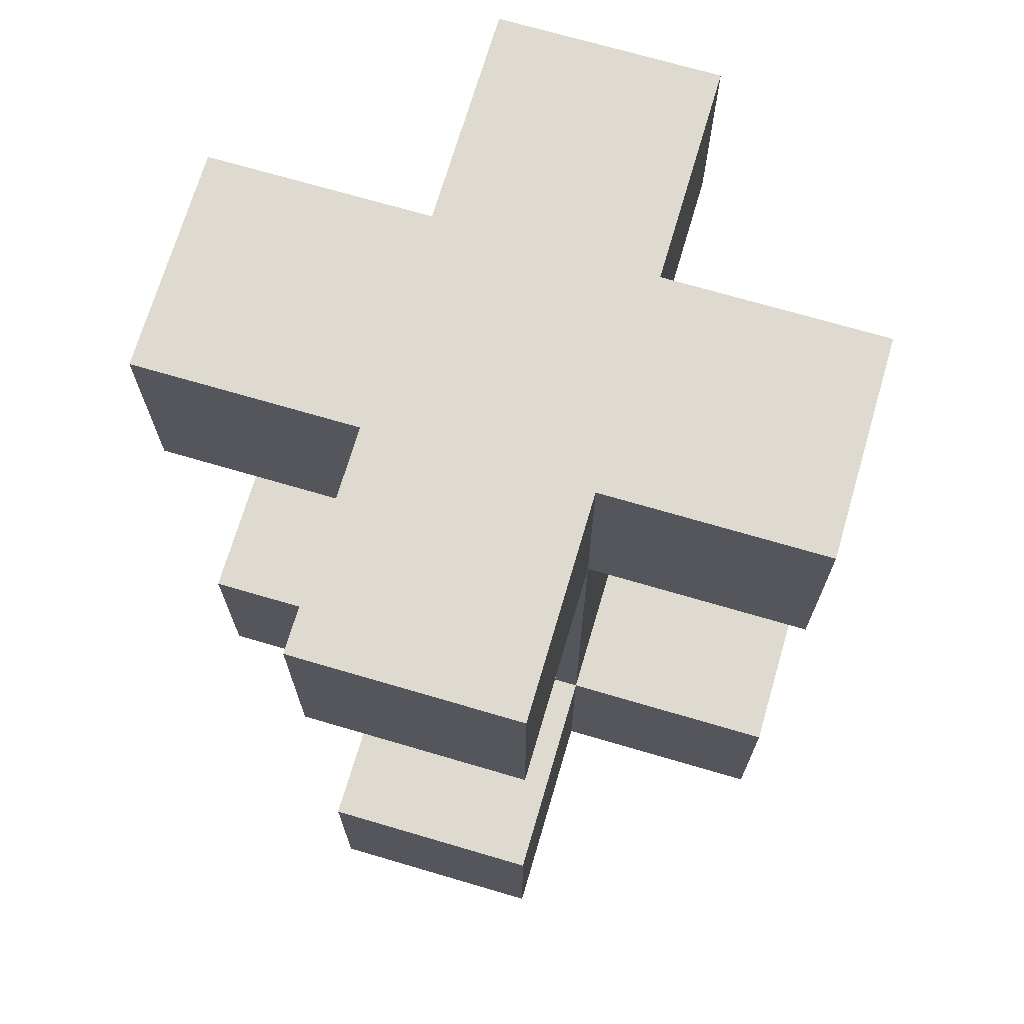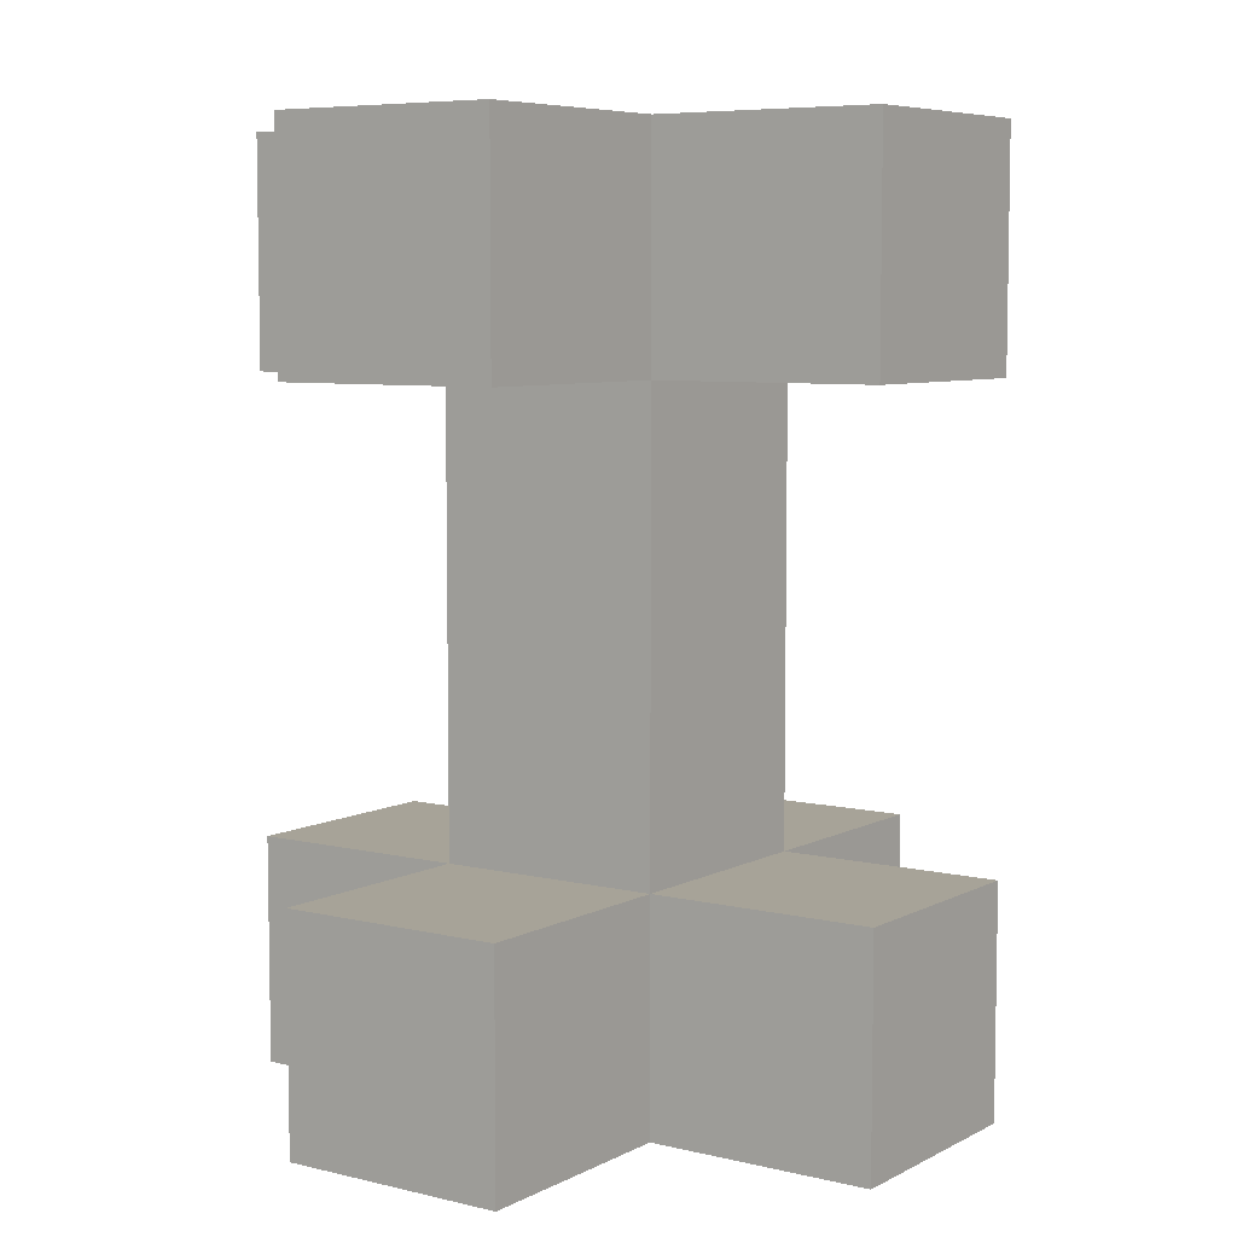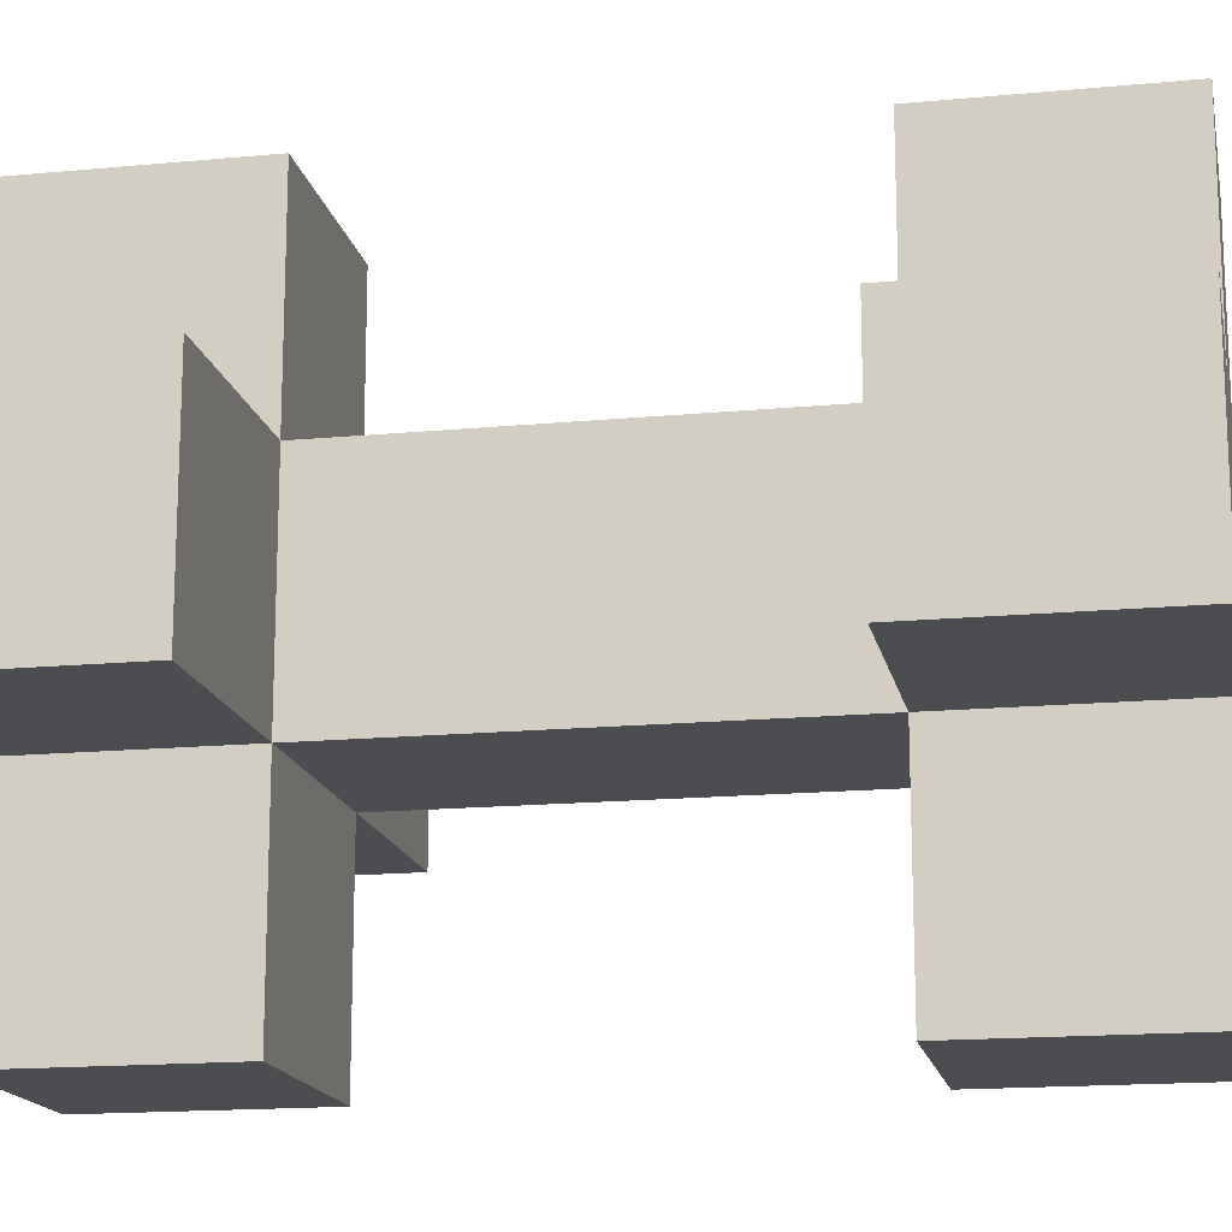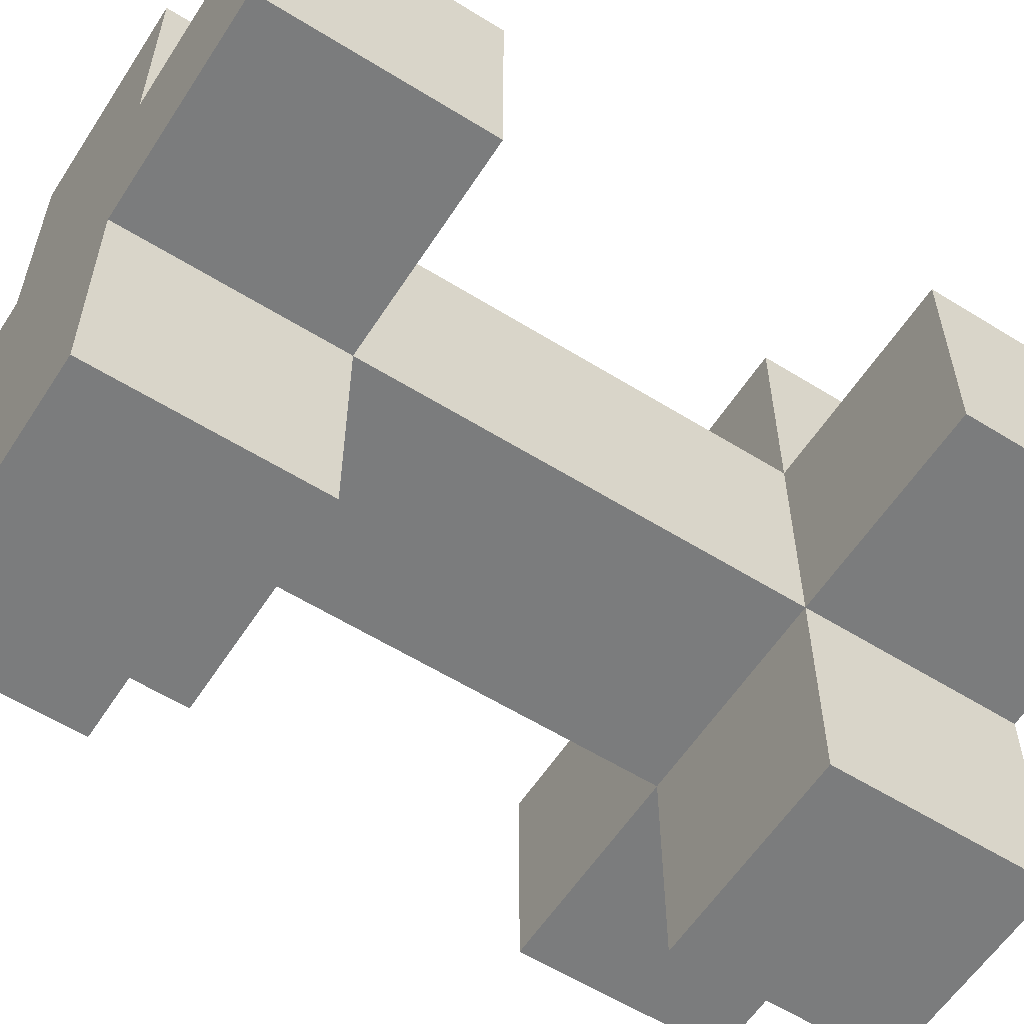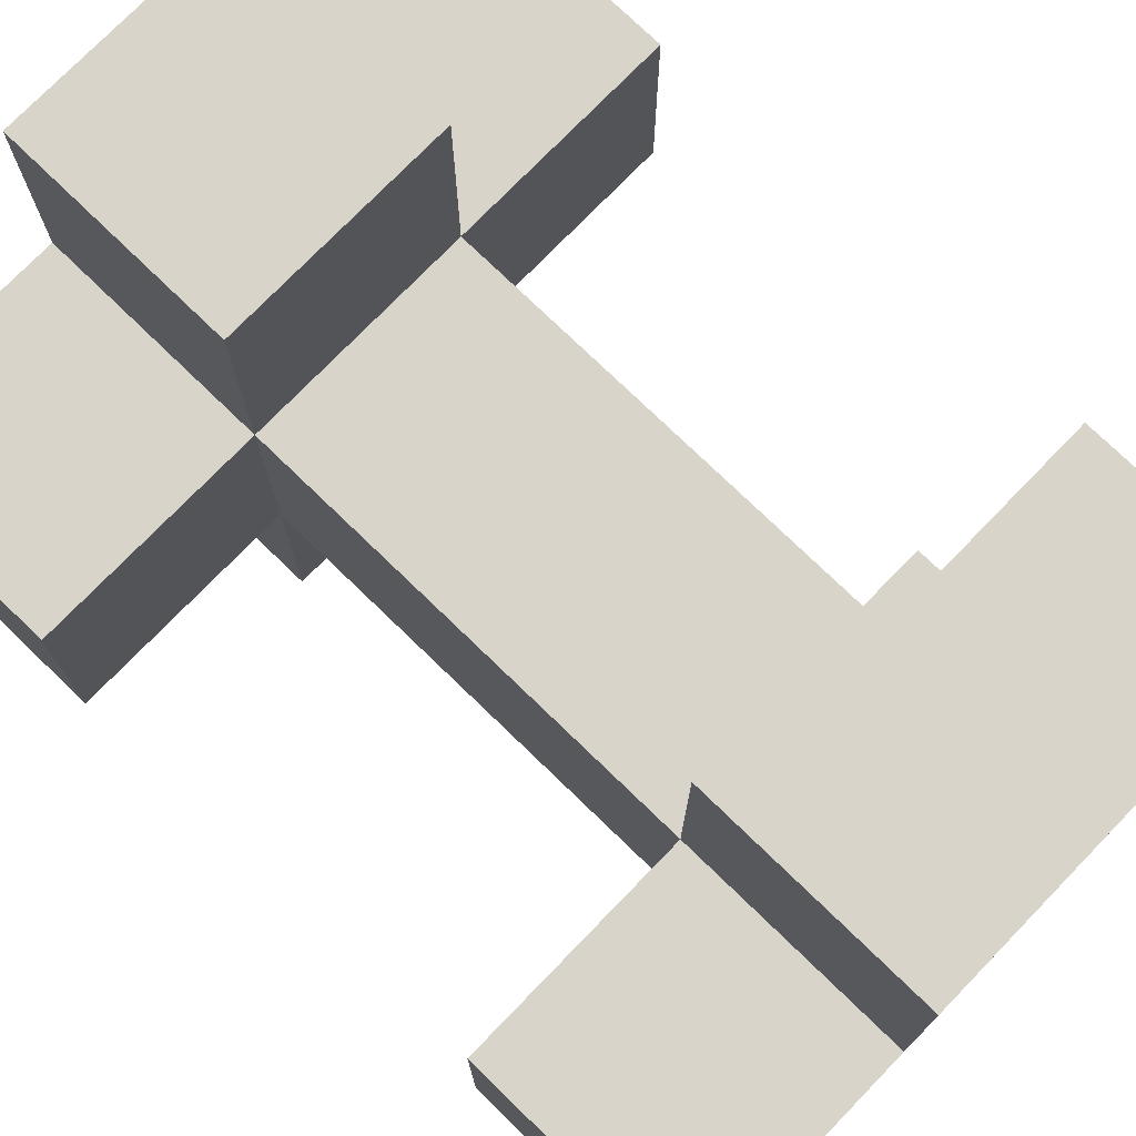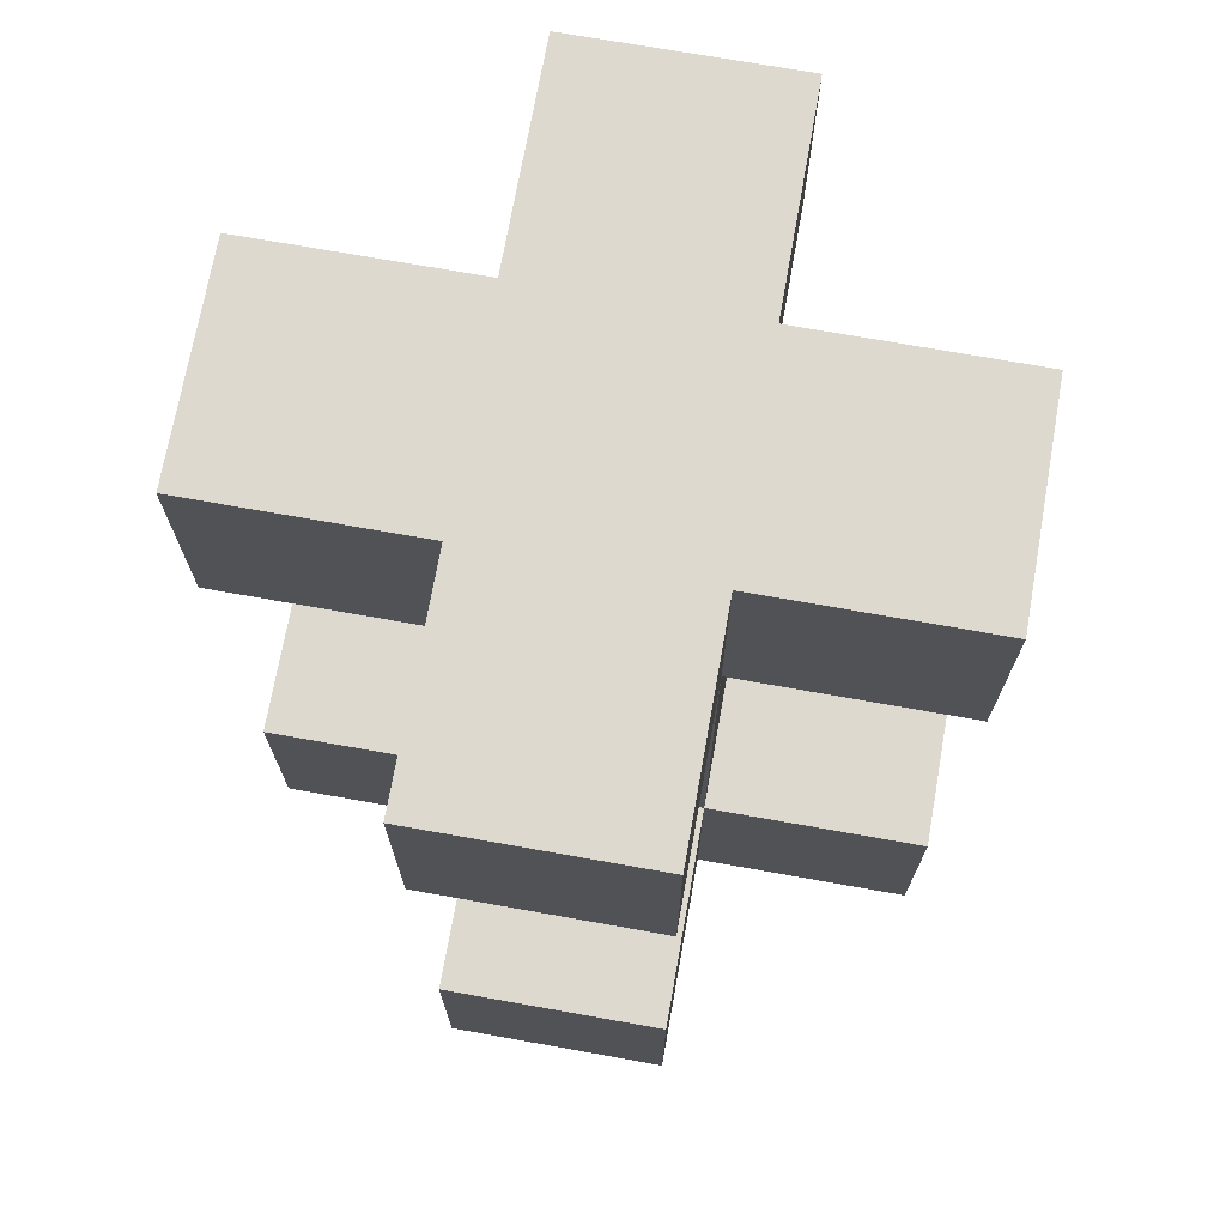
<metadata>
{"format":"obj","ext":"obj","renderer":"f3d","projection":"perspective","resolution":1024,"background":"white","views":[{"elev":70.6,"azim":-73.6,"up":"+Y"},{"elev":6.8,"azim":124.9,"up":"+Y"},{"elev":-16.1,"azim":-78.9,"up":"+Z"},{"elev":-58.7,"azim":-122.7,"up":"+Z"},{"elev":75.3,"azim":134.1,"up":"+Z"},{"elev":71.7,"azim":-79.9,"up":"+Y"}]}
</metadata>
<code>
o
v 2.1 2.3 -2.2
v 2.1 2.3 -2.3
v 2.1 2.4 -2.2
v 2.1 2.4 -2.3
v 2.1 2.6 -2.2
v 2.1 2.6 -2.3
v 2.1 2.7 -2.2
v 2.1 2.7 -2.3
v 2.2 2.3 -2.1
v 2.2 2.3 -2.2
v 2.2 2.3 -2.3
v 2.2 2.3 -2.4
v 2.2 2.4 -2.1
v 2.2 2.4 -2.2
v 2.2 2.4 -2.3
v 2.2 2.4 -2.4
v 2.2 2.6 -2.1
v 2.2 2.6 -2.2
v 2.2 2.6 -2.3
v 2.2 2.6 -2.4
v 2.2 2.7 -2.1
v 2.2 2.7 -2.2
v 2.2 2.7 -2.3
v 2.2 2.7 -2.4
v 2.3 2.3 -2.1
v 2.3 2.3 -2.2
v 2.3 2.3 -2.3
v 2.3 2.3 -2.4
v 2.3 2.4 -2.1
v 2.3 2.4 -2.2
v 2.3 2.4 -2.3
v 2.3 2.4 -2.4
v 2.3 2.6 -2.1
v 2.3 2.6 -2.2
v 2.3 2.6 -2.3
v 2.3 2.6 -2.4
v 2.3 2.7 -2.1
v 2.3 2.7 -2.2
v 2.3 2.7 -2.3
v 2.3 2.7 -2.4
v 2.4 2.3 -2.2
v 2.4 2.3 -2.3
v 2.4 2.4 -2.2
v 2.4 2.4 -2.3
v 2.4 2.6 -2.2
v 2.4 2.6 -2.3
v 2.4 2.7 -2.2
v 2.4 2.7 -2.3
v 2.2 2.3 -2.1
v 2.2 2.4 -2.1
v 2.2 2.6 -2.1
v 2.2 2.7 -2.1
v 2.3 2.3 -2.1
v 2.3 2.4 -2.1
v 2.3 2.6 -2.1
v 2.3 2.7 -2.1
v 2.1 2.3 -2.2
v 2.1 2.4 -2.2
v 2.1 2.6 -2.2
v 2.1 2.7 -2.2
v 2.2 2.3 -2.2
v 2.2 2.4 -2.2
v 2.2 2.6 -2.2
v 2.2 2.7 -2.2
v 2.3 2.3 -2.2
v 2.3 2.4 -2.2
v 2.3 2.6 -2.2
v 2.3 2.7 -2.2
v 2.4 2.3 -2.2
v 2.4 2.4 -2.2
v 2.4 2.6 -2.2
v 2.4 2.7 -2.2
v 2.1 2.3 -2.3
v 2.1 2.4 -2.3
v 2.1 2.6 -2.3
v 2.1 2.7 -2.3
v 2.2 2.3 -2.3
v 2.2 2.4 -2.3
v 2.2 2.6 -2.3
v 2.2 2.7 -2.3
v 2.3 2.3 -2.3
v 2.3 2.4 -2.3
v 2.3 2.6 -2.3
v 2.3 2.7 -2.3
v 2.4 2.3 -2.3
v 2.4 2.4 -2.3
v 2.4 2.6 -2.3
v 2.4 2.7 -2.3
v 2.2 2.3 -2.4
v 2.2 2.4 -2.4
v 2.2 2.6 -2.4
v 2.2 2.7 -2.4
v 2.3 2.3 -2.4
v 2.3 2.4 -2.4
v 2.3 2.6 -2.4
v 2.3 2.7 -2.4
v 2.2 2.3 -2.1
v 2.3 2.3 -2.1
v 2.1 2.3 -2.2
v 2.2 2.3 -2.2
v 2.3 2.3 -2.2
v 2.4 2.3 -2.2
v 2.1 2.3 -2.3
v 2.2 2.3 -2.3
v 2.3 2.3 -2.3
v 2.4 2.3 -2.3
v 2.2 2.3 -2.4
v 2.3 2.3 -2.4
v 2.2 2.6 -2.1
v 2.3 2.6 -2.1
v 2.1 2.6 -2.2
v 2.2 2.6 -2.2
v 2.3 2.6 -2.2
v 2.4 2.6 -2.2
v 2.1 2.6 -2.3
v 2.2 2.6 -2.3
v 2.3 2.6 -2.3
v 2.4 2.6 -2.3
v 2.2 2.6 -2.4
v 2.3 2.6 -2.4
v 2.2 2.4 -2.1
v 2.3 2.4 -2.1
v 2.1 2.4 -2.2
v 2.2 2.4 -2.2
v 2.3 2.4 -2.2
v 2.4 2.4 -2.2
v 2.1 2.4 -2.3
v 2.2 2.4 -2.3
v 2.3 2.4 -2.3
v 2.4 2.4 -2.3
v 2.2 2.4 -2.4
v 2.3 2.4 -2.4
v 2.2 2.7 -2.1
v 2.3 2.7 -2.1
v 2.1 2.7 -2.2
v 2.2 2.7 -2.2
v 2.3 2.7 -2.2
v 2.4 2.7 -2.2
v 2.1 2.7 -2.3
v 2.2 2.7 -2.3
v 2.3 2.7 -2.3
v 2.4 2.7 -2.3
v 2.2 2.7 -2.4
v 2.3 2.7 -2.4
f 3 2 1
f 4 2 3
f 7 6 5
f 8 6 7
f 13 10 9
f 14 10 13
f 15 12 11
f 16 12 15
f 18 15 14
f 19 15 18
f 21 18 17
f 22 18 21
f 23 20 19
f 24 20 23
f 25 26 29
f 29 26 30
f 27 28 31
f 31 28 32
f 30 31 34
f 34 31 35
f 33 34 37
f 37 34 38
f 35 36 39
f 39 36 40
f 41 42 43
f 43 42 44
f 45 46 47
f 47 46 48
f 53 50 49
f 54 50 53
f 55 52 51
f 56 52 55
f 61 58 57
f 62 58 61
f 63 60 59
f 64 60 63
f 66 63 62
f 67 63 66
f 69 66 65
f 70 66 69
f 71 68 67
f 72 68 71
f 73 74 77
f 77 74 78
f 75 76 79
f 79 76 80
f 78 79 82
f 82 79 83
f 81 82 85
f 85 82 86
f 83 84 87
f 87 84 88
f 89 90 93
f 93 90 94
f 91 92 95
f 95 92 96
f 100 98 97
f 101 98 100
f 103 100 99
f 103 102 101
f 103 101 100
f 104 102 103
f 105 102 104
f 106 102 105
f 107 105 104
f 108 105 107
f 112 110 109
f 113 110 112
f 115 112 111
f 116 112 115
f 117 114 113
f 118 114 117
f 119 117 116
f 120 117 119
f 121 122 124
f 124 122 125
f 123 124 127
f 127 124 128
f 125 126 129
f 129 126 130
f 128 129 131
f 131 129 132
f 133 134 136
f 136 134 137
f 135 136 139
f 136 137 140
f 139 136 140
f 137 138 141
f 140 137 141
f 141 138 142
f 140 141 143
f 143 141 144

</code>
